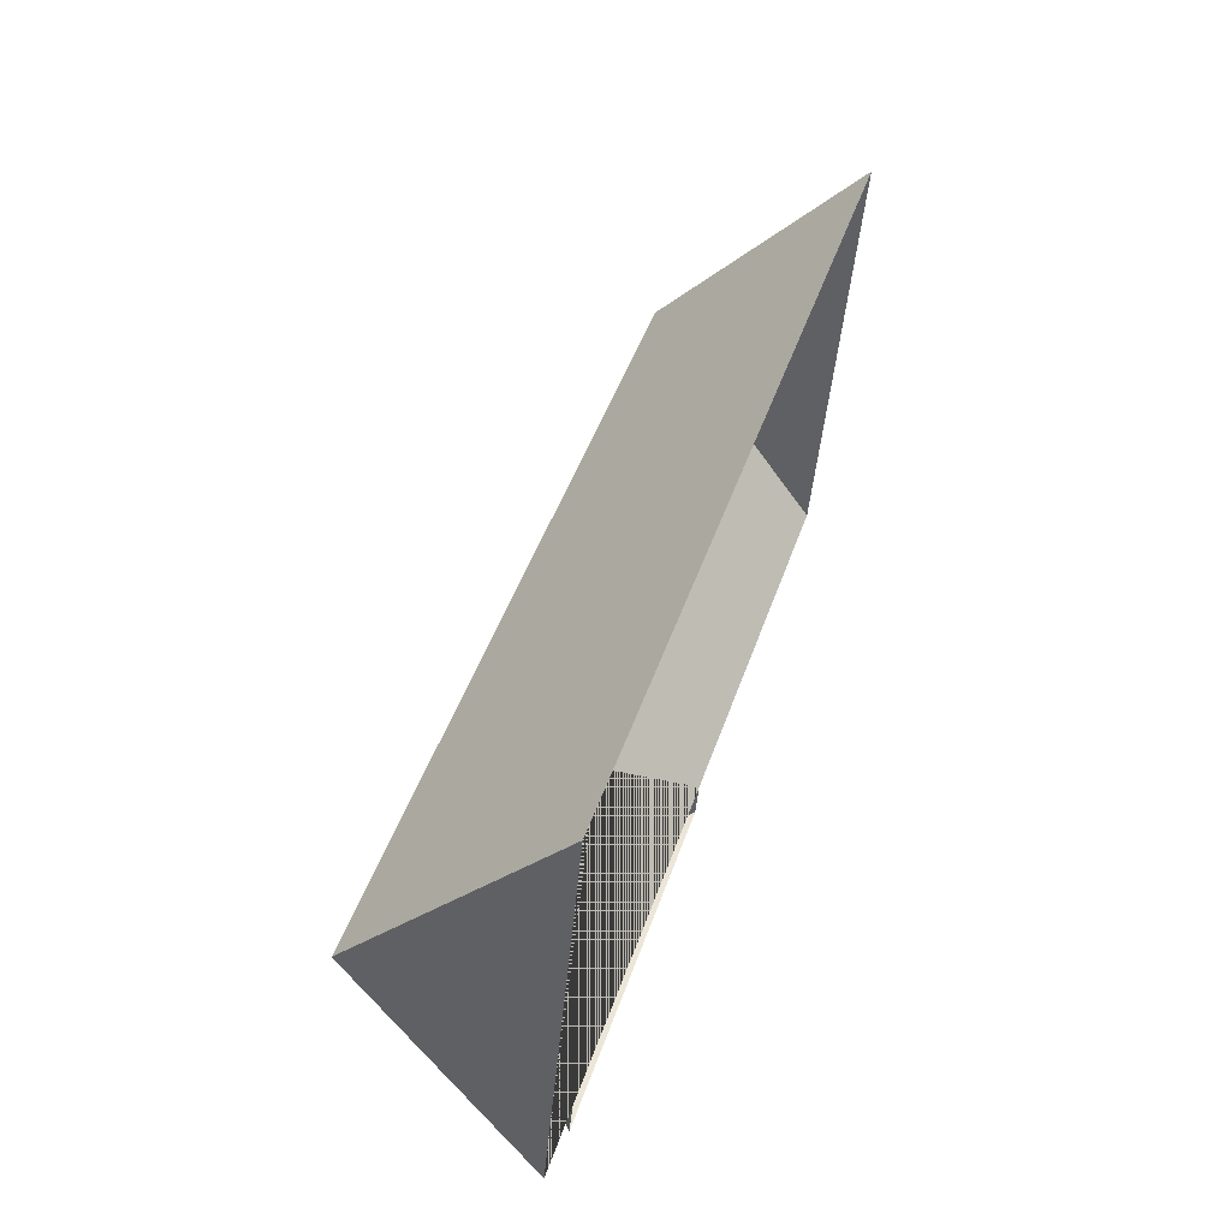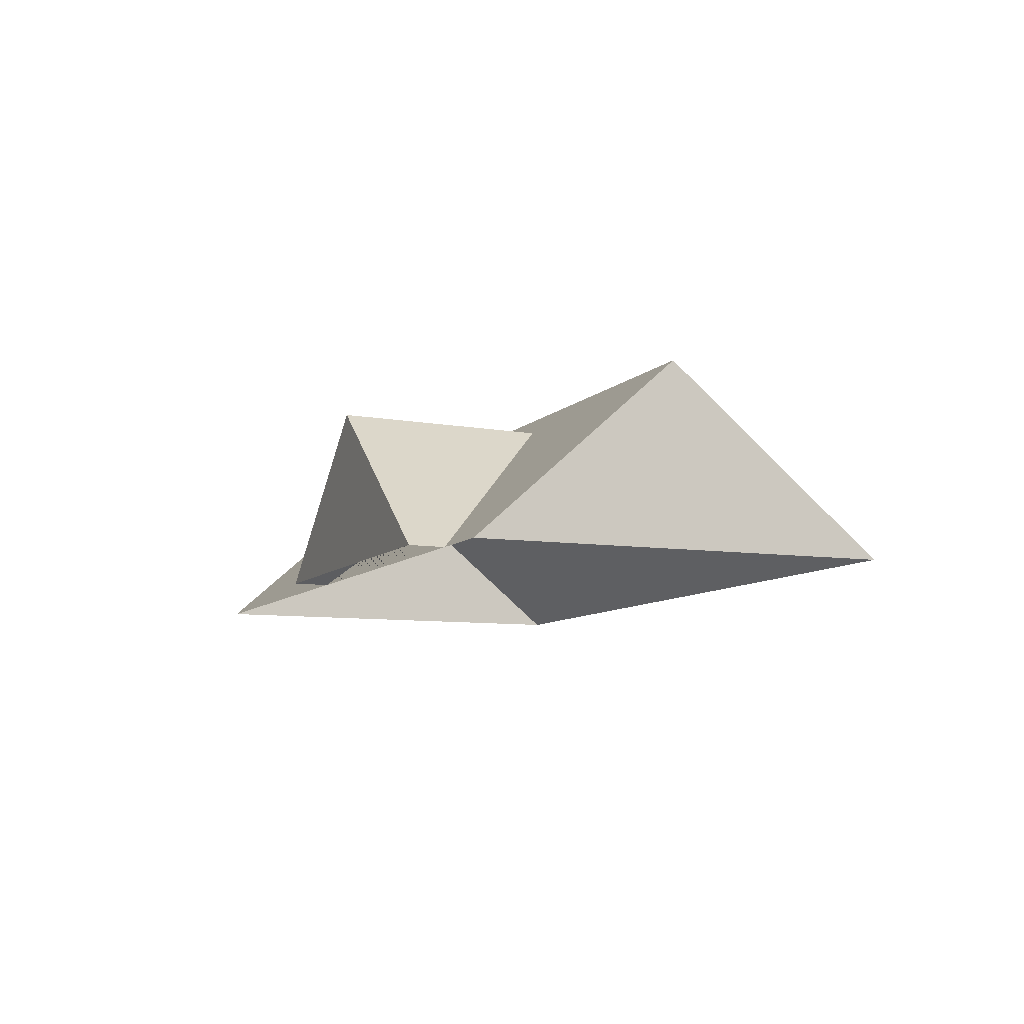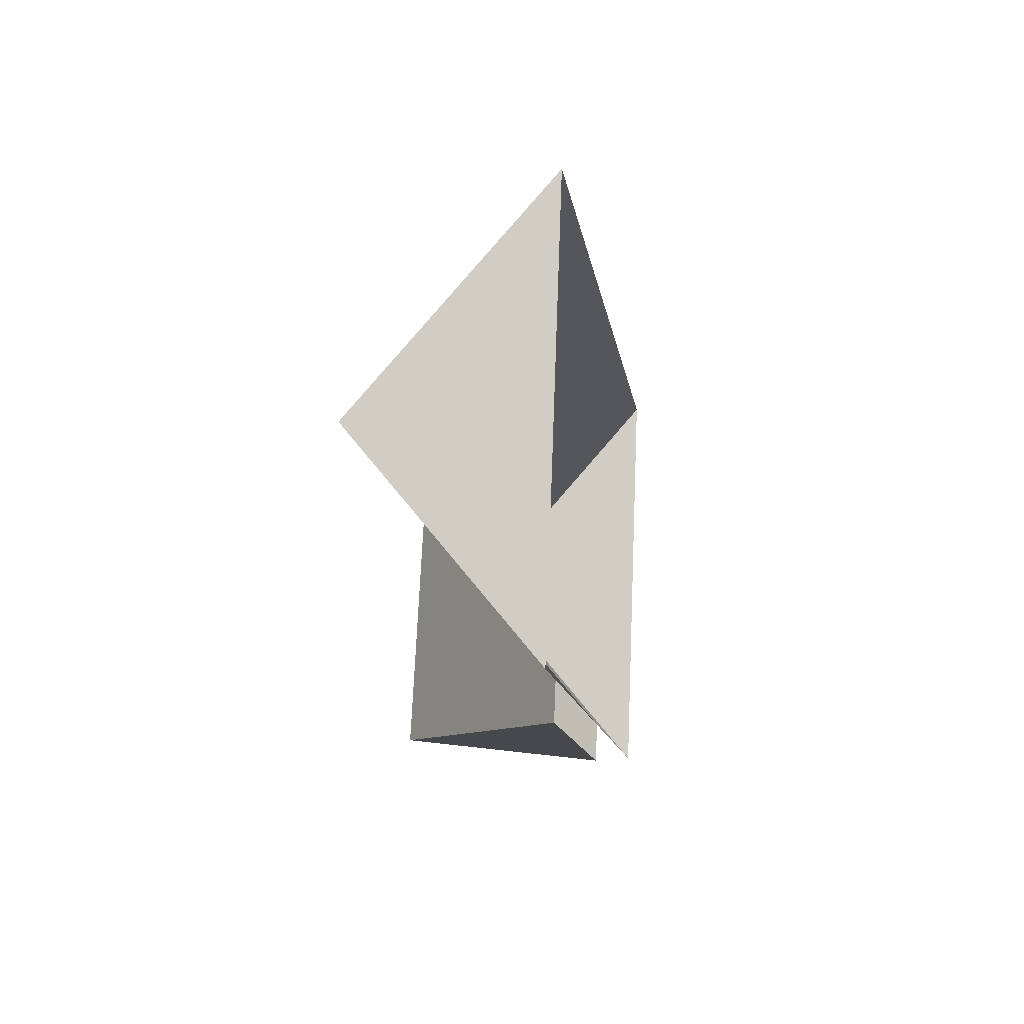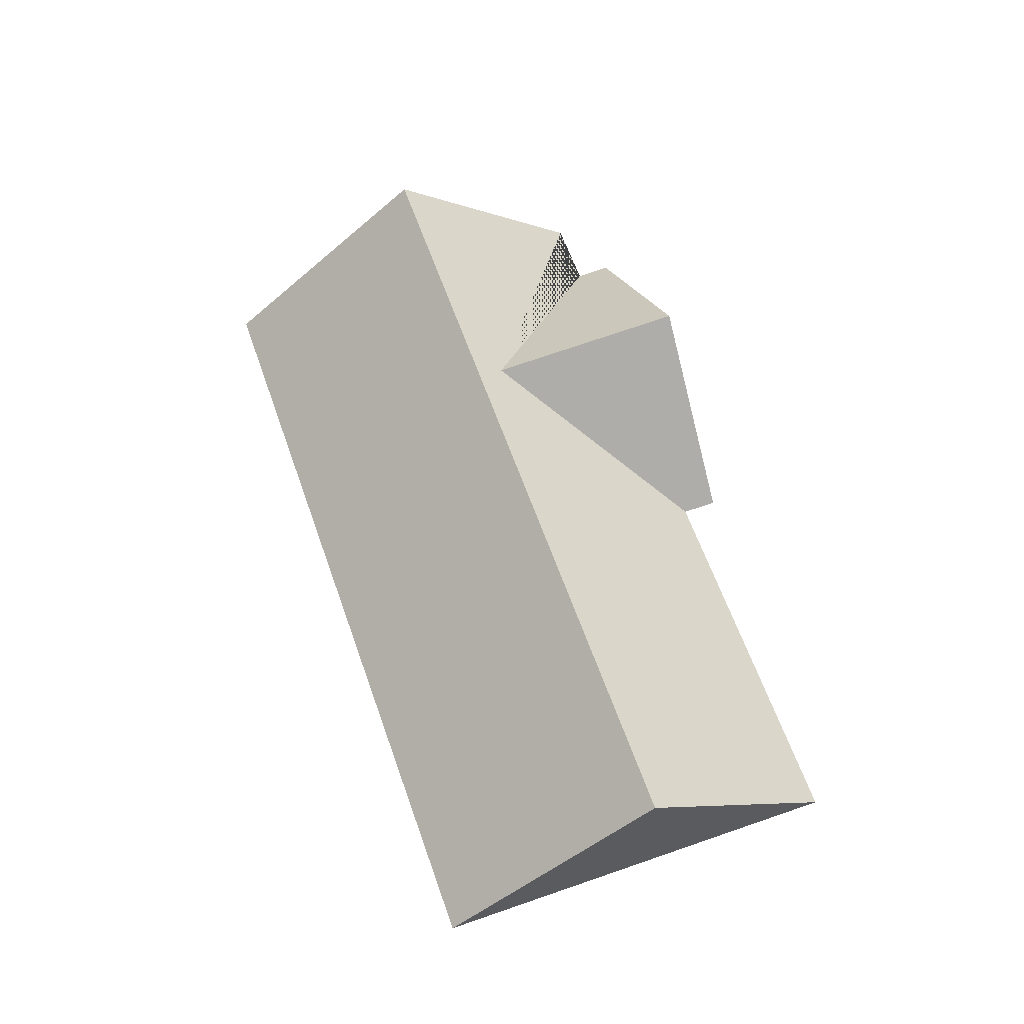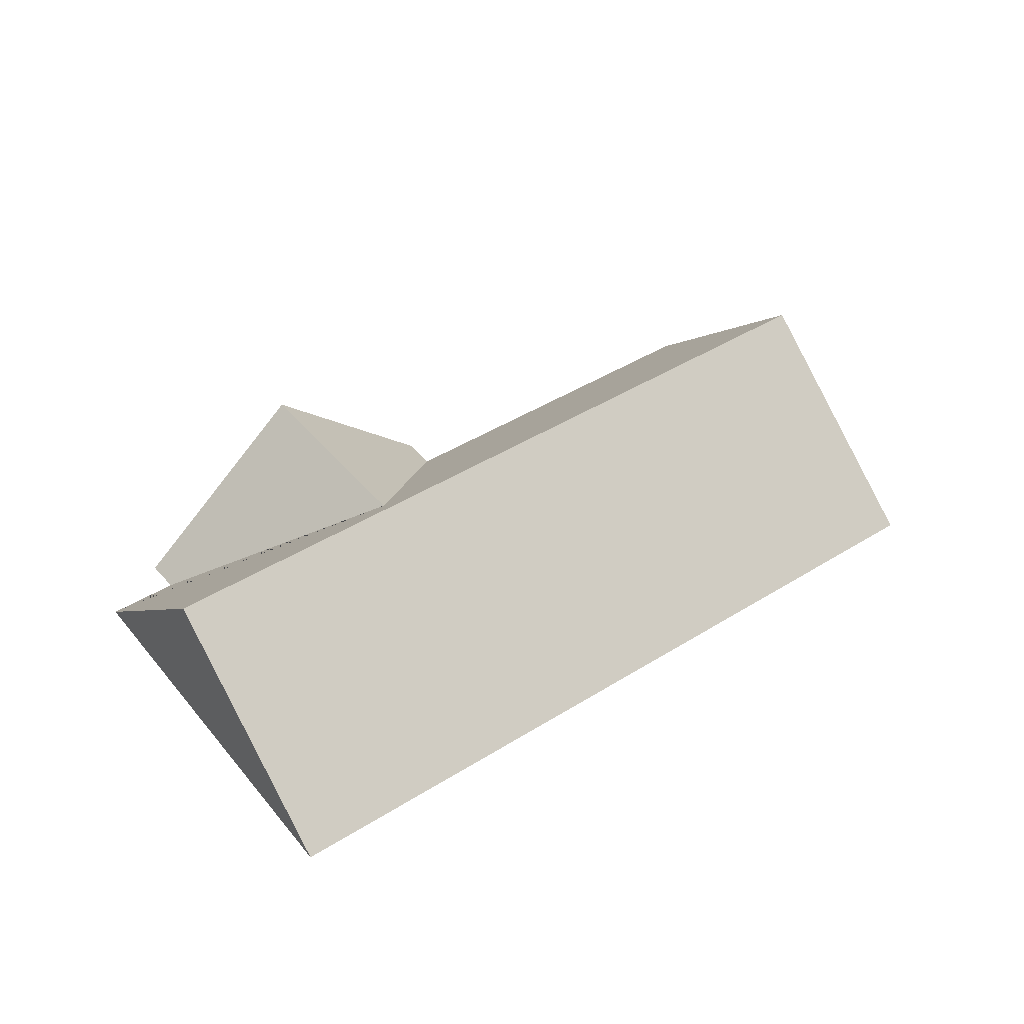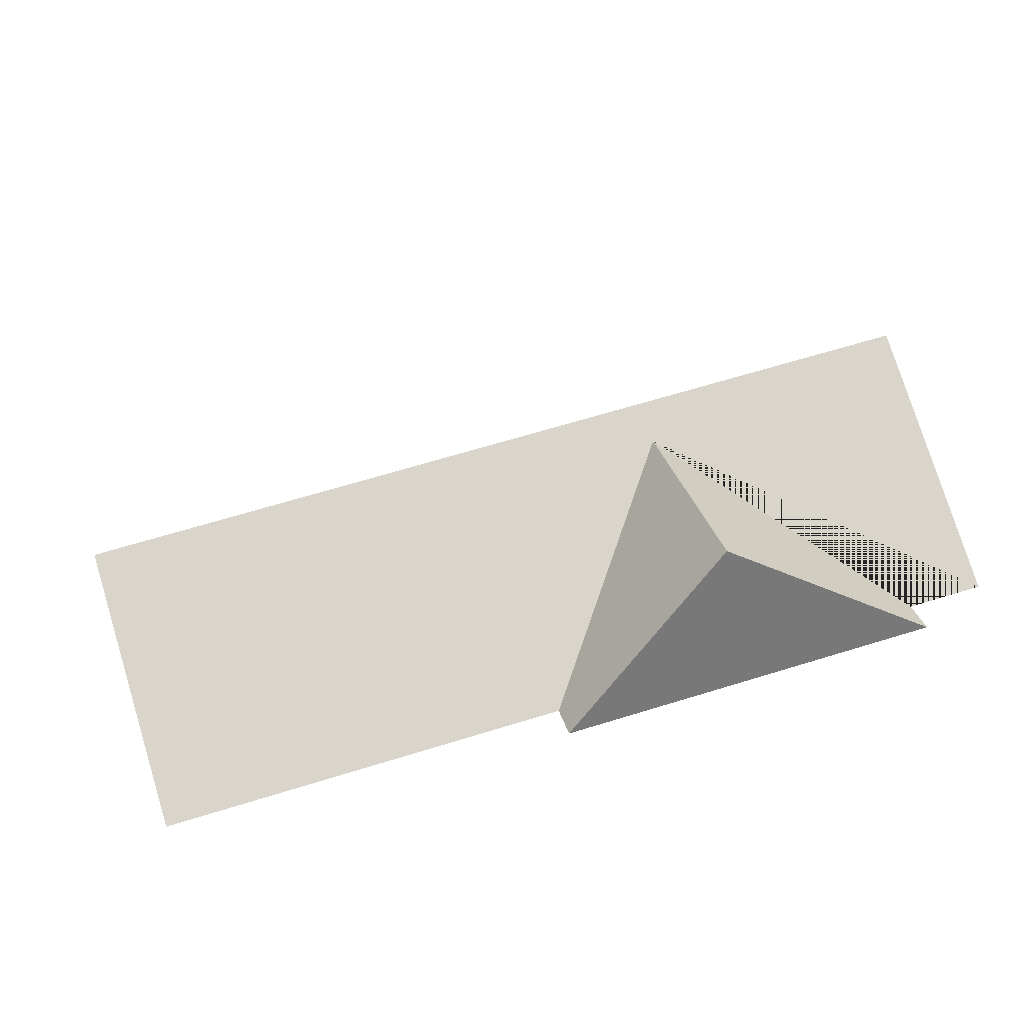
<metadata>
{"format":"obj","ext":"obj","renderer":"f3d","projection":"perspective","resolution":1024,"background":"white","views":[{"elev":60.1,"azim":-71.6,"up":"+Z"},{"elev":-8.3,"azim":-98.1,"up":"+Y"},{"elev":3.4,"azim":-82.0,"up":"+Z"},{"elev":62.3,"azim":85.5,"up":"+Y"},{"elev":43.9,"azim":-21.3,"up":"+Y"},{"elev":-54.9,"azim":-171.2,"up":"+Z"}]}
</metadata>
<code>
o BK39_500_018029_0036_roof
v 17.82 75 -170.5
v 38.19 144.9 -94.22
v 60.18 75 -11.94
v 44.67 75 -177.6
v 40.63 75 -190.9
v 111.5 135.6 -209.9
v 133.7 134.5 -132
v 180.2 75 -213.9
v 176.6 75 -227.3
v 366.9 75 -93.71
v 324.5 75 -252.4
v 344.9 145 -176.1
v 17.82 0 -170.5
v 60.18 0 -11.94
v 366.9 0 -93.71
v 324.5 0 -252.4
v 180.2 0 -213.9
v 176.6 0 -227.3
v 40.63 0 -190.9
v 44.67 0 -177.6
f 1 2 12 11 8 7 4
f 2 3 10 12
f 6 7 8 9
f 4 5 6 7
f 1 2 3
f 10 12 11
f 9 6 5

</code>
